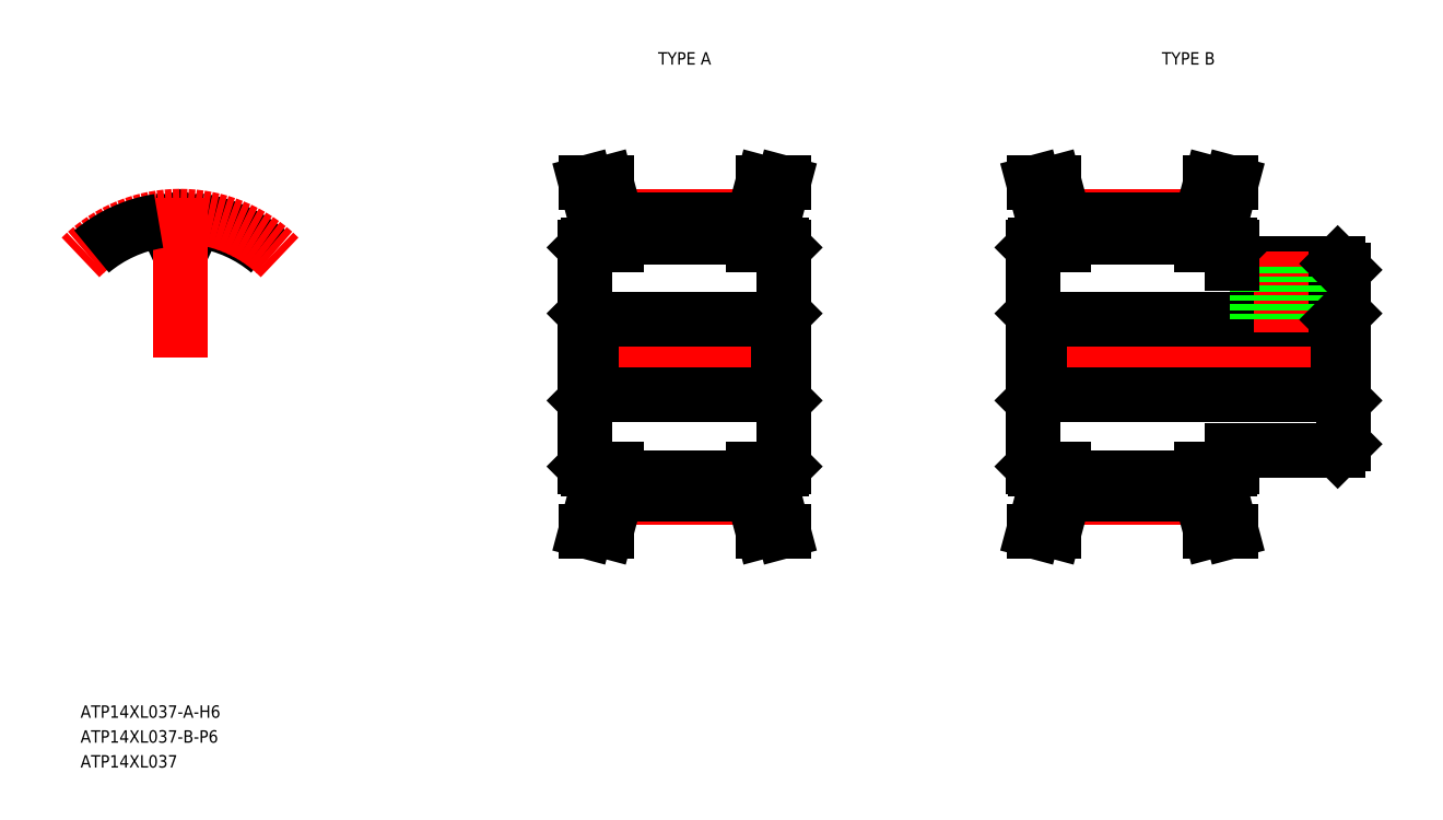
<metadata>
{"format":"dxf","ext":"dxf","renderer":"ezdxf+matplotlib","layout":"modelspace","background":"white","min_lineweight":24,"dpi":150}
</metadata>
<code>
0
SECTION
2
ENTITIES
0
LINE
8
CENTER
10
90.3
20
86.07
30
0
11
109.3
21
86.07
31
0
0
LINE
8
CENTER
10
94.3
20
74.75
30
0
11
105.3
21
74.75
31
0
0
LINE
8
CENTER
10
94.3
20
97.39
30
0
11
105.3
21
97.39
31
0
0
LINE
8
0
10
94.3
20
97.13
30
0
11
105.3
21
97.13
31
0
0
LINE
8
0
10
94.3
20
76.4
30
0
11
105.3
21
76.4
31
0
0
LINE
8
0
10
94.3
20
95.73
30
0
11
105.3
21
95.73
31
0
0
LINE
8
0
10
94.3
20
75
30
0
11
105.3
21
75
31
0
0
LINE
8
0
10
92.3
20
89.07
30
0
11
107.3
21
89.07
31
0
0
LINE
8
0
10
92.3
20
83.07
30
0
11
107.3
21
83.07
31
0
0
LINE
8
0
10
92.7
20
75.21
30
0
11
91.86
21
72.07
31
0
0
LINE
8
0
10
94.3
20
75
30
0
11
93.51
21
72.07
31
0
0
TEXT
8
0
10
51.24
20
57.07
30
0
40
1
1
ATP14XL037-A-H6
7
MISUMI
0
LINE
8
0
10
91.86
20
72.07
30
0
11
93.51
21
72.07
31
0
0
LINE
8
0
10
94.3
20
97.13
30
0
11
93.51
21
100.1
31
0
0
LINE
8
0
10
92.7
20
96.92
30
0
11
91.86
21
100.1
31
0
0
LINE
8
0
10
91.8
20
77.27
30
0
11
91.8
21
94.87
31
0
0
LINE
8
0
10
92.3
20
89.07
30
0
11
92.3
21
83.07
31
0
0
LINE
8
0
10
92
20
77.07
30
0
11
94.3
21
77.07
31
0
0
LINE
8
0
10
91.8
20
77.27
30
0
11
92
21
77.07
31
0
0
LINE
8
0
10
94.3
20
75
30
0
11
94.3
21
77.07
31
0
0
LINE
8
0
10
92.7
20
77.07
30
0
11
92.7
21
75.21
31
0
0
LINE
8
0
10
91.8
20
82.57
30
0
11
92.3
21
83.07
31
0
0
LINE
8
0
10
91.8
20
89.57
30
0
11
92.3
21
89.07
31
0
0
LINE
8
0
10
92
20
95.07
30
0
11
94.3
21
95.07
31
0
0
LINE
8
0
10
91.8
20
94.87
30
0
11
92
21
95.07
31
0
0
LINE
8
0
10
94.3
20
95.07
30
0
11
94.3
21
97.13
31
0
0
LINE
8
0
10
92.7
20
95.07
30
0
11
92.7
21
96.92
31
0
0
LINE
8
0
10
91.86
20
100.1
30
0
11
93.51
21
100.1
31
0
0
ARC
8
0
10
58.99
20
96.34
30
0
40
0.61
50
205
51
271.4
0
ARC
8
0
10
59.5
20
96.34
30
0
40
0.61
50
268.6
51
335
0
ARC
8
0
10
60.87
20
96.39
30
0
40
0.61
50
81.05
51
155
0
ARC
8
0
10
57.62
20
96.39
30
0
40
0.61
50
25
51
98.95
0
ARC
8
0
10
59.24
20
86.07
30
0
40
11.06
50
50
51
81.05
0
LINE
8
0
10
58.43
20
96.08
30
0
11
58.17
21
96.65
31
0
0
LINE
8
0
10
60.05
20
96.08
30
0
11
60.32
21
96.65
31
0
0
ARC
8
0
10
59.24
20
86.07
30
0
40
9.665
50
88.58
51
91.42
0
LINE
8
CENTER
10
59.24
20
86.07
30
0
11
59.24
21
98.88
31
0
0
ARC
8
CENTER
10
59.24
20
86.07
30
0
40
11.32
50
45
51
135
0
ARC
8
0
10
59.24
20
86.07
30
0
40
11.06
50
98.95
51
130
0
LINE
8
CENTER
10
126.3
20
86.07
30
0
11
154.3
21
86.07
31
0
0
LINE
8
CENTER
10
130.3
20
74.75
30
0
11
141.3
21
74.75
31
0
0
LINE
8
CENTER
10
130.3
20
97.39
30
0
11
141.3
21
97.39
31
0
0
LINE
8
0
10
130.3
20
97.13
30
0
11
141.3
21
97.13
31
0
0
LINE
8
0
10
130.3
20
76.4
30
0
11
141.3
21
76.4
31
0
0
LINE
8
0
10
130.3
20
95.73
30
0
11
141.3
21
95.73
31
0
0
LINE
8
0
10
130.3
20
75
30
0
11
141.3
21
75
31
0
0
LINE
8
0
10
128.3
20
89.07
30
0
11
152.3
21
89.07
31
0
0
LINE
8
0
10
128.3
20
83.07
30
0
11
152.3
21
83.07
31
0
0
LINE
8
0
10
128.7
20
75.21
30
0
11
127.9
21
72.07
31
0
0
LINE
8
0
10
130.3
20
75
30
0
11
129.5
21
72.07
31
0
0
LINE
8
0
10
127.9
20
72.07
30
0
11
129.5
21
72.07
31
0
0
LINE
8
0
10
130.3
20
97.13
30
0
11
129.5
21
100.1
31
0
0
LINE
8
0
10
128.7
20
96.92
30
0
11
127.9
21
100.1
31
0
0
LINE
8
0
10
127.8
20
77.27
30
0
11
127.8
21
94.87
31
0
0
LINE
8
0
10
128.3
20
89.07
30
0
11
128.3
21
83.07
31
0
0
LINE
8
0
10
128
20
77.07
30
0
11
130.3
21
77.07
31
0
0
LINE
8
0
10
127.8
20
77.27
30
0
11
128
21
77.07
31
0
0
LINE
8
0
10
130.3
20
75
30
0
11
130.3
21
77.07
31
0
0
LINE
8
0
10
128.7
20
77.07
30
0
11
128.7
21
75.21
31
0
0
LINE
8
0
10
127.8
20
82.57
30
0
11
128.3
21
83.07
31
0
0
LINE
8
0
10
127.8
20
89.57
30
0
11
128.3
21
89.07
31
0
0
LINE
8
0
10
128
20
95.07
30
0
11
130.3
21
95.07
31
0
0
LINE
8
0
10
127.8
20
94.87
30
0
11
128
21
95.07
31
0
0
LINE
8
0
10
130.3
20
95.07
30
0
11
130.3
21
97.13
31
0
0
LINE
8
0
10
128.7
20
95.07
30
0
11
128.7
21
96.92
31
0
0
LINE
8
0
10
127.9
20
100.1
30
0
11
129.5
21
100.1
31
0
0
LINE
8
0
10
142.9
20
75.21
30
0
11
143.7
21
72.07
31
0
0
LINE
8
0
10
141.3
20
75
30
0
11
142.1
21
72.07
31
0
0
LINE
8
0
10
143.7
20
72.07
30
0
11
142.1
21
72.07
31
0
0
LINE
8
0
10
141.3
20
97.13
30
0
11
142.1
21
100.1
31
0
0
LINE
8
0
10
142.9
20
96.92
30
0
11
143.7
21
100.1
31
0
0
LINE
8
0
10
152.8
20
79.07
30
0
11
152.8
21
93.07
31
0
0
LINE
8
0
10
152.3
20
89.07
30
0
11
152.3
21
83.07
31
0
0
LINE
8
0
10
143.8
20
78.57
30
0
11
152.3
21
78.57
31
0
0
LINE
8
0
10
143.6
20
77.07
30
0
11
143.8
21
77.27
31
0
0
LINE
8
0
10
141.3
20
77.07
30
0
11
143.6
21
77.07
31
0
0
LINE
8
0
10
141.3
20
75
30
0
11
141.3
21
77.07
31
0
0
LINE
8
0
10
142.9
20
77.07
30
0
11
142.9
21
75.21
31
0
0
LINE
8
0
10
143.8
20
77.27
30
0
11
143.8
21
78.57
31
0
0
LINE
8
0
10
152.3
20
78.57
30
0
11
152.8
21
79.07
31
0
0
LINE
8
0
10
152.3
20
83.07
30
0
11
152.8
21
82.57
31
0
0
LINE
8
0
10
143.8
20
93.57
30
0
11
152.3
21
93.57
31
0
0
LINE
8
CENTER
10
147.8
20
88.07
30
0
11
147.8
21
94.57
31
0
0
LINE
8
0
10
146.2
20
89.07
30
0
11
146.2
21
93.57
31
0
0
LINE
8
0
10
145.8
20
89.07
30
0
11
145.8
21
93.57
31
0
0
LINE
8
0
10
143.8
20
93.57
30
0
11
143.8
21
94.87
31
0
0
LINE
8
0
10
141.3
20
95.07
30
0
11
143.6
21
95.07
31
0
0
LINE
8
0
10
142.9
20
95.07
30
0
11
142.9
21
96.92
31
0
0
LINE
8
0
10
141.3
20
95.07
30
0
11
141.3
21
97.13
31
0
0
LINE
8
0
10
143.8
20
94.87
30
0
11
143.6
21
95.07
31
0
0
LINE
8
0
10
149.8
20
89.07
30
0
11
149.8
21
93.57
31
0
0
LINE
8
0
10
149.4
20
89.07
30
0
11
149.4
21
93.57
31
0
0
LINE
8
0
10
152.3
20
89.07
30
0
11
152.8
21
89.57
31
0
0
LINE
8
0
10
152.8
20
93.07
30
0
11
152.3
21
93.57
31
0
0
LINE
8
0
10
143.7
20
100.1
30
0
11
142.1
21
100.1
31
0
0
LINE
8
0
10
106.9
20
75.21
30
0
11
107.7
21
72.07
31
0
0
LINE
8
0
10
105.3
20
75
30
0
11
106.1
21
72.07
31
0
0
LINE
8
0
10
107.7
20
72.07
30
0
11
106.1
21
72.07
31
0
0
LINE
8
0
10
105.3
20
97.13
30
0
11
106.1
21
100.1
31
0
0
LINE
8
0
10
106.9
20
96.92
30
0
11
107.7
21
100.1
31
0
0
LINE
8
0
10
107.8
20
77.27
30
0
11
107.8
21
94.87
31
0
0
LINE
8
0
10
107.3
20
89.07
30
0
11
107.3
21
83.07
31
0
0
LINE
8
0
10
107.6
20
77.07
30
0
11
105.3
21
77.07
31
0
0
LINE
8
0
10
107.8
20
77.27
30
0
11
107.6
21
77.07
31
0
0
LINE
8
0
10
105.3
20
75
30
0
11
105.3
21
77.07
31
0
0
LINE
8
0
10
106.9
20
77.07
30
0
11
106.9
21
75.21
31
0
0
LINE
8
0
10
107.8
20
82.57
30
0
11
107.3
21
83.07
31
0
0
LINE
8
0
10
107.8
20
89.57
30
0
11
107.3
21
89.07
31
0
0
LINE
8
0
10
107.6
20
95.07
30
0
11
105.3
21
95.07
31
0
0
LINE
8
0
10
107.8
20
94.87
30
0
11
107.6
21
95.07
31
0
0
LINE
8
0
10
105.3
20
95.07
30
0
11
105.3
21
97.13
31
0
0
LINE
8
0
10
106.9
20
95.07
30
0
11
106.9
21
96.92
31
0
0
LINE
8
0
10
107.7
20
100.1
30
0
11
106.1
21
100.1
31
0
0
TEXT
8
0
10
51.24
20
55.07
30
0
40
1
1
ATP14XL037-B-P6
7
MISUMI
0
TEXT
8
0
10
51.24
20
53.07
30
0
40
1
1
ATP14XL037
7
MISUMI
0
TEXT
8
0
10
96.97
20
109.6
30
0
40
1
1
TYPE A
7
MISUMI
72
     1
11
99.8
21
110.1
31
0
73
     2
0
TEXT
8
0
10
137.5
20
109.6
30
0
40
1
1
TYPE B
7
MISUMI
72
     1
11
140.3
21
110.1
31
0
73
     2
0
ENDSEC
0
EOF

</code>
